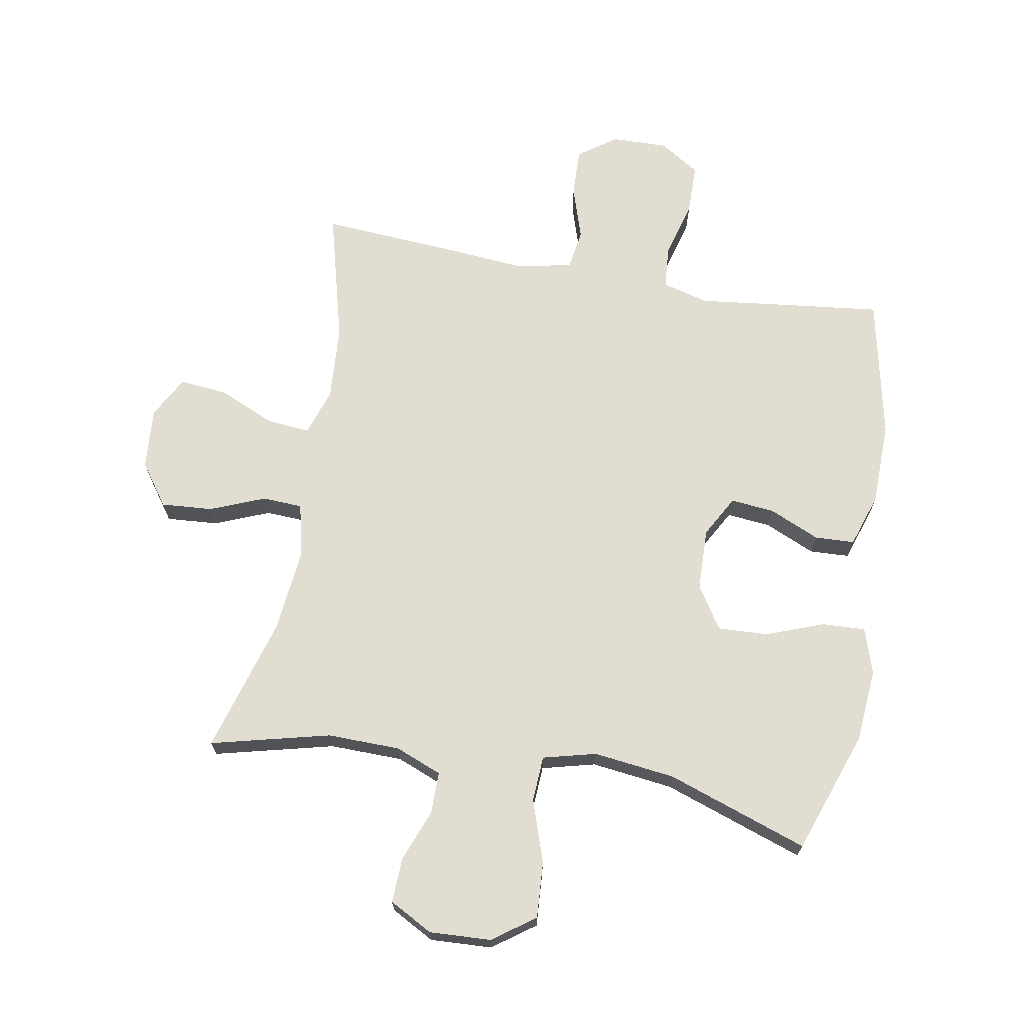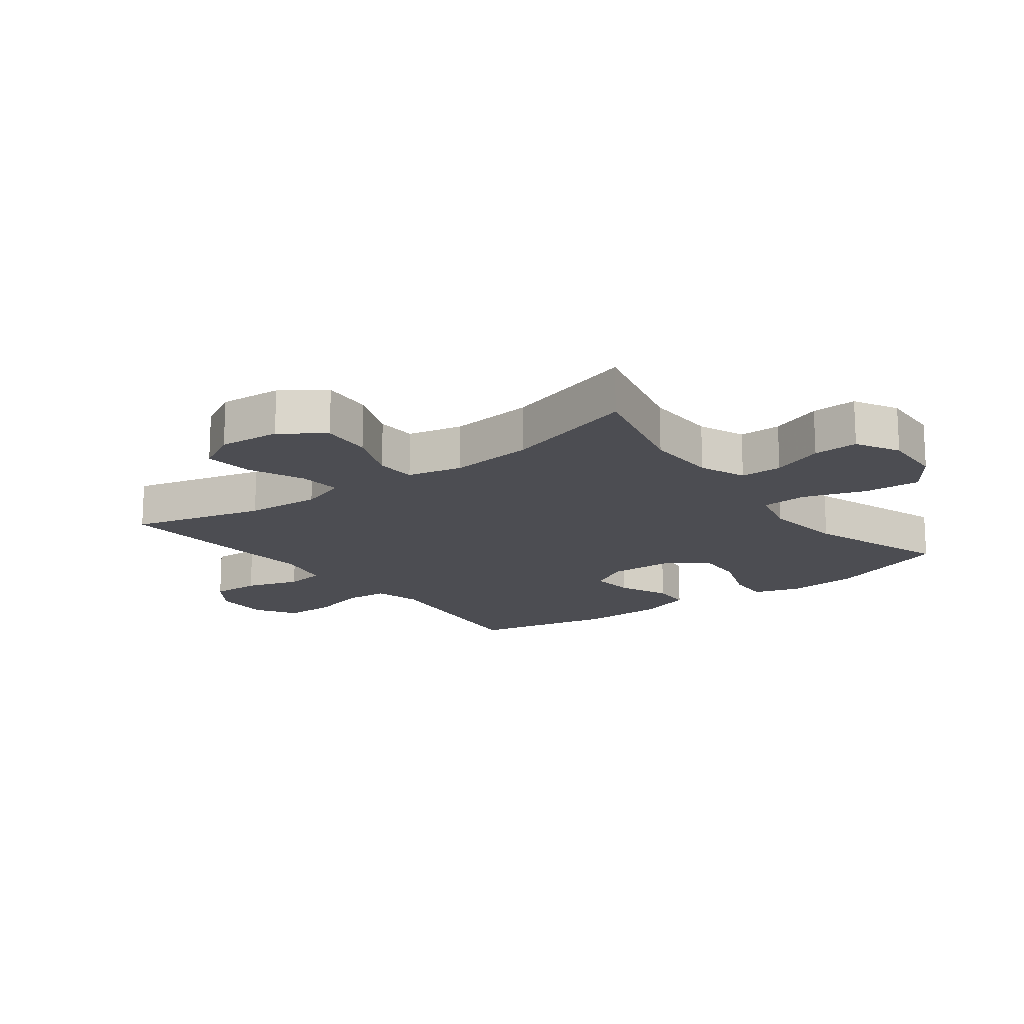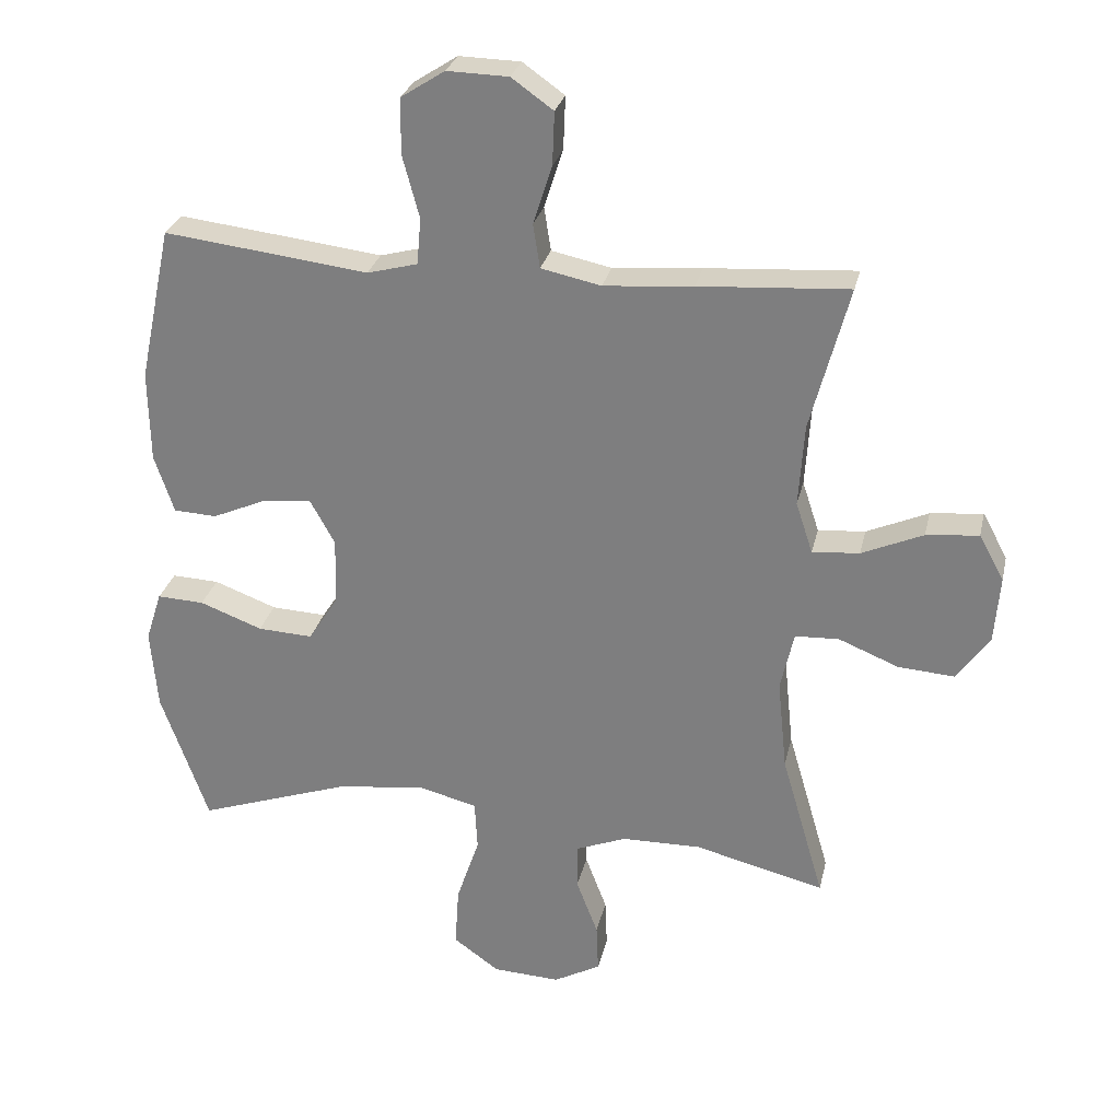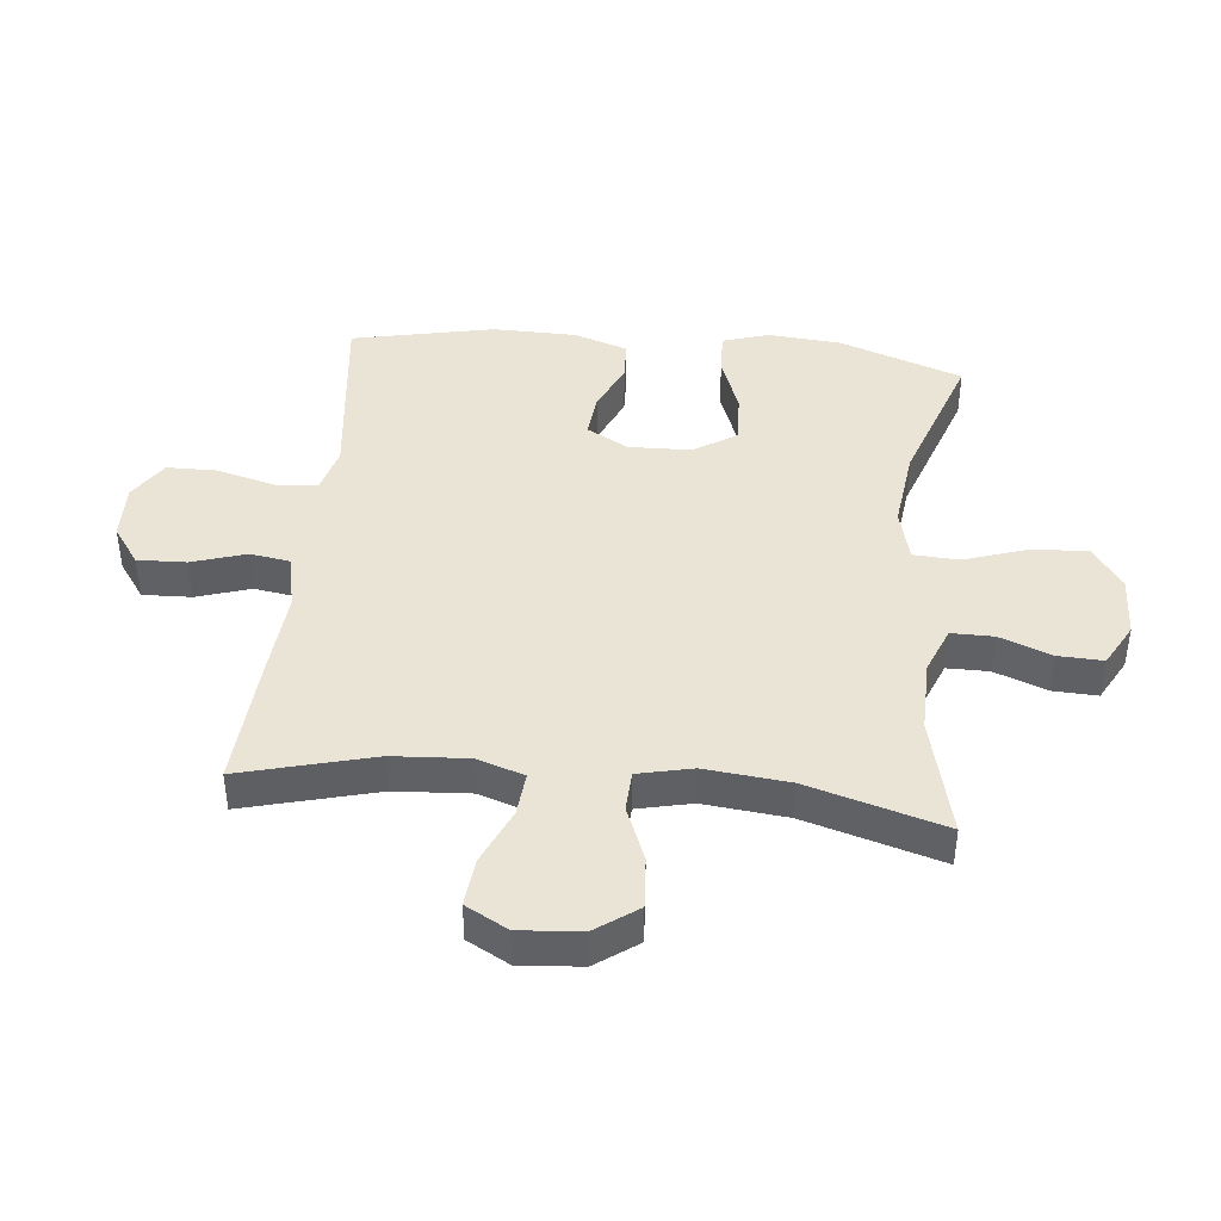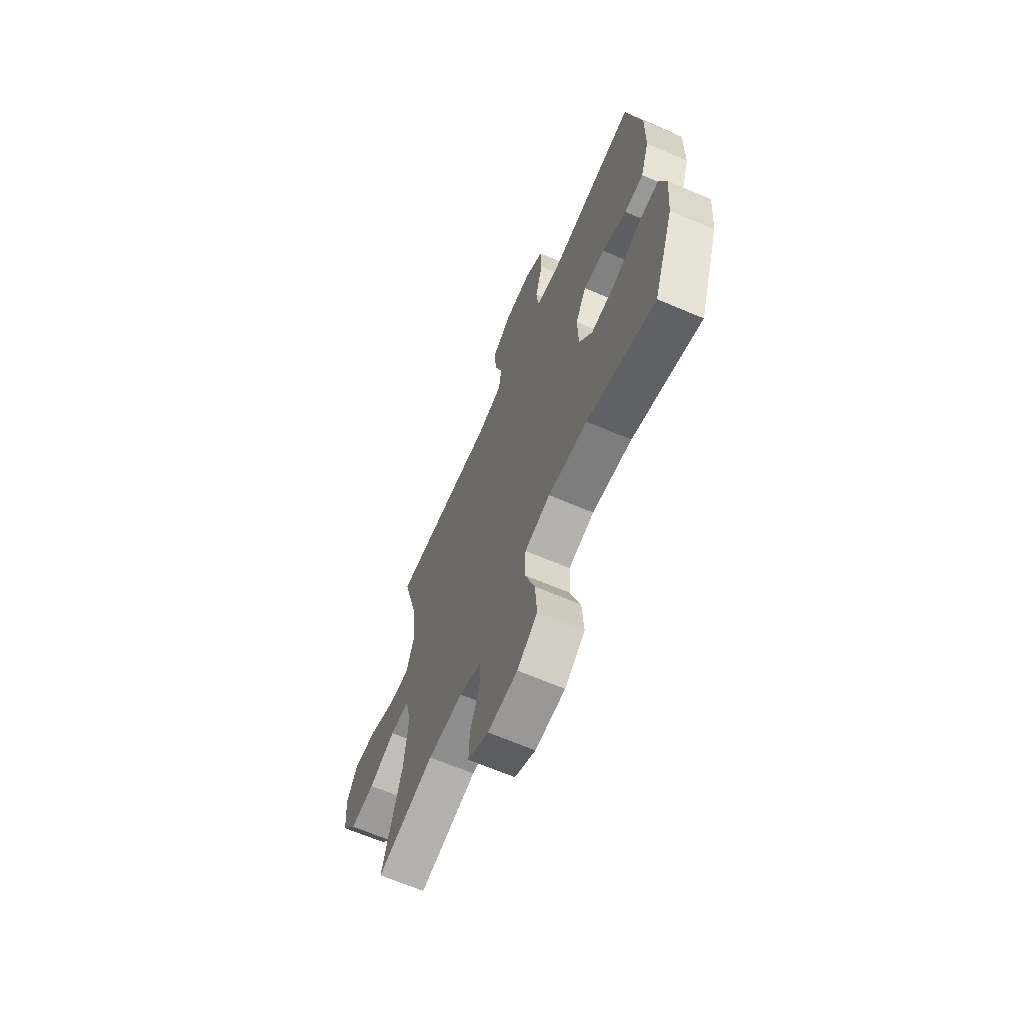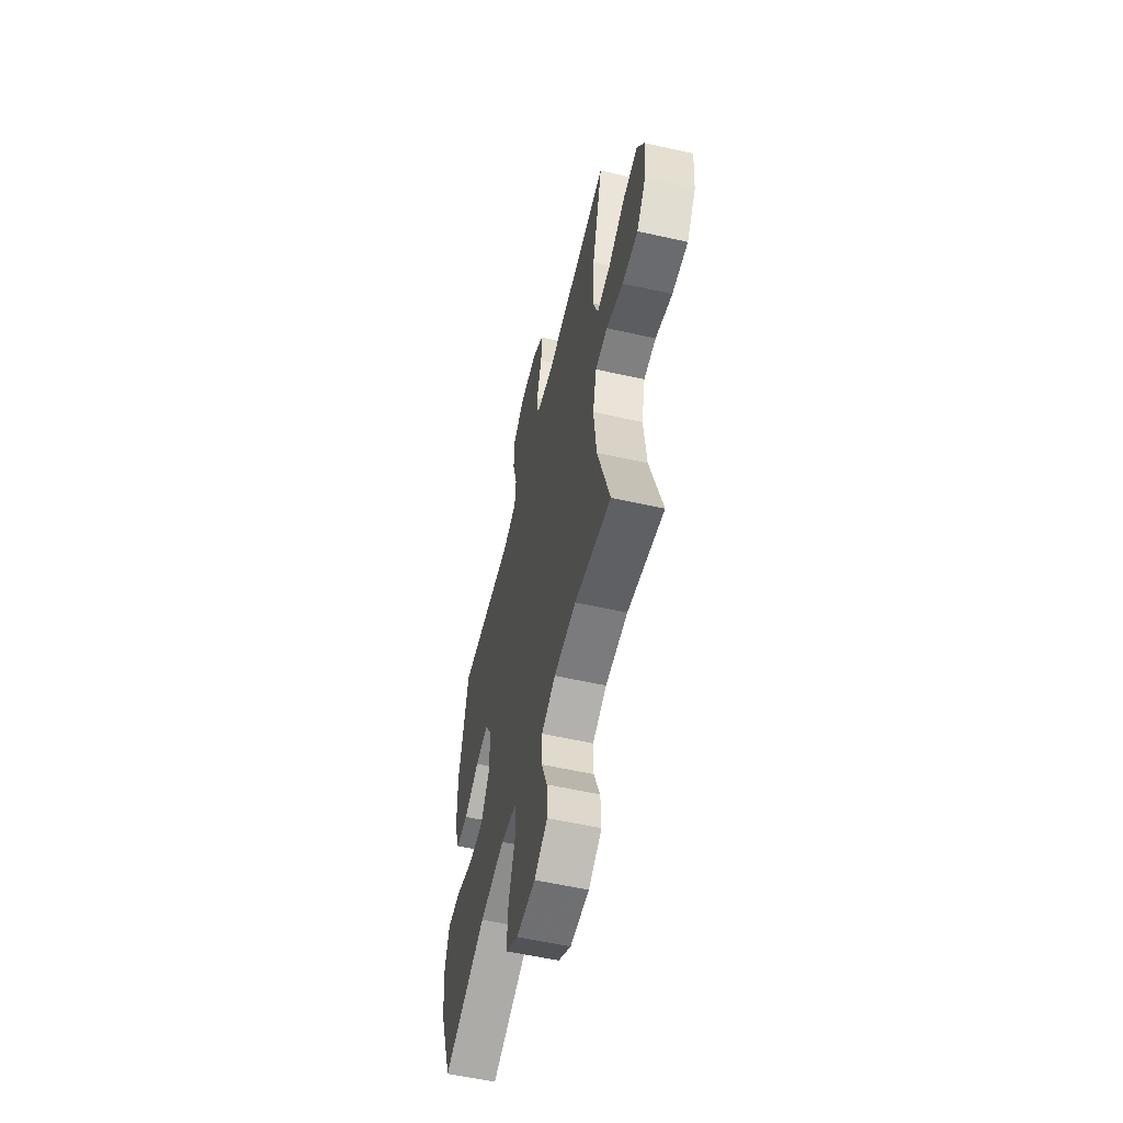
<metadata>
{"format":"obj","ext":"obj","renderer":"f3d","projection":"perspective","resolution":1024,"background":"white","views":[{"elev":68.9,"azim":-169.9,"up":"+Y"},{"elev":-16.4,"azim":127.1,"up":"+Y"},{"elev":28.1,"azim":12.5,"up":"+Z"},{"elev":42.5,"azim":95.9,"up":"+Y"},{"elev":-65.9,"azim":-113.3,"up":"+Z"},{"elev":-57.6,"azim":76.9,"up":"+Z"}]}
</metadata>
<code>
v 0.5 0.07 0.5
v 0.443 0.07 0.285
v 0.435 0.07 0.163
v 0.46 0.07 0.087
v 0.53 0.07 0.093
v 0.621 0.07 0.133
v 0.699 0.07 0.141
v 0.736 0.07 0.073
v 0.728 0.07 -0.027
v 0.679 0.07 -0.095
v 0.596 0.07 -0.089
v 0.507 0.07 -0.053
v 0.442 0.07 -0.056
v 0.422 0.07 -0.144
v 0.436 0.07 -0.28
v 0.5 0.07 -0.5
v 0.307 0.07 -0.452
v 0.189 0.07 -0.454
v 0.114 0.07 -0.484
v 0.114 0.07 -0.552
v 0.146 0.07 -0.636
v 0.149 0.07 -0.709
v 0.079 0.07 -0.747
v -0.021 0.07 -0.742
v -0.089 0.07 -0.693
v -0.083 0.07 -0.602
v -0.049 0.07 -0.501
v -0.053 0.07 -0.427
v -0.139 0.07 -0.405
v -0.271 0.07 -0.421
v -0.5 0.07 -0.5
v -0.57 0.07 -0.302
v -0.58 0.07 -0.183
v -0.556 0.07 -0.108
v -0.486 0.07 -0.111
v -0.393 0.07 -0.146
v -0.311 0.07 -0.15
v -0.267 0.07 -0.081
v -0.264 0.07 0.02
v -0.301 0.07 0.087
v -0.372 0.07 0.08
v -0.454 0.07 0.044
v -0.518 0.07 0.047
v -0.547 0.07 0.134
v -0.549 0.07 0.27
v -0.5 0.07 0.5
v -0.312 0.07 0.478
v -0.197 0.07 0.464
v -0.122 0.07 0.484
v -0.116 0.07 0.553
v -0.141 0.07 0.646
v -0.14 0.07 0.728
v -0.075 0.07 0.77
v 0.016 0.07 0.768
v 0.078 0.07 0.724
v 0.075 0.07 0.645
v 0.047 0.07 0.558
v 0.057 0.07 0.493
v 0.146 0.07 0.474
v 0.278 0.07 0.485
v 0.5 0 0.5
v 0.443 0 0.285
v 0.435 0 0.163
v 0.46 0 0.087
v 0.53 0 0.093
v 0.621 0 0.133
v 0.699 0 0.141
v 0.736 0 0.073
v 0.728 0 -0.027
v 0.679 0 -0.095
v 0.596 0 -0.089
v 0.507 0 -0.053
v 0.442 0 -0.056
v 0.422 0 -0.144
v 0.436 0 -0.28
v 0.5 0 -0.5
v 0.307 0 -0.452
v 0.189 0 -0.454
v 0.114 0 -0.484
v 0.114 0 -0.552
v 0.146 0 -0.636
v 0.149 0 -0.709
v 0.079 0 -0.747
v -0.021 0 -0.742
v -0.089 0 -0.693
v -0.083 0 -0.602
v -0.049 0 -0.501
v -0.053 0 -0.427
v -0.139 0 -0.405
v -0.271 0 -0.421
v -0.5 0 -0.5
v -0.57 0 -0.302
v -0.58 0 -0.183
v -0.556 0 -0.108
v -0.486 0 -0.111
v -0.393 0 -0.146
v -0.311 0 -0.15
v -0.267 0 -0.081
v -0.264 0 0.02
v -0.301 0 0.087
v -0.372 0 0.08
v -0.454 0 0.044
v -0.518 0 0.047
v -0.547 0 0.134
v -0.549 0 0.27
v -0.5 0 0.5
v -0.312 0 0.478
v -0.197 0 0.464
v -0.122 0 0.484
v -0.116 0 0.553
v -0.141 0 0.646
v -0.14 0 0.728
v -0.075 0 0.77
v 0.016 0 0.768
v 0.078 0 0.724
v 0.075 0 0.645
v 0.047 0 0.558
v 0.057 0 0.493
v 0.146 0 0.474
v 0.278 0 0.485
f 59 60 1 2
f 58 59 2 3
f 55 56 57
f 54 55 57
f 53 54 57
f 52 53 57
f 51 52 57
f 50 51 57
f 49 50 57 58
f 58 3 4
f 49 58 4
f 48 49 4
f 46 47 48
f 45 46 48
f 44 45 48
f 43 44 48
f 42 43 48
f 41 42 48
f 40 41 48
f 39 40 48 4
f 34 35 36
f 33 34 36
f 32 33 36
f 31 32 36
f 30 31 36
f 29 30 36 37
f 28 29 37 38
f 25 26 27
f 24 25 27
f 23 24 27
f 22 23 27
f 21 22 27
f 20 21 27
f 19 20 27 28
f 39 4 5
f 38 39 5
f 28 38 5
f 19 28 5
f 18 19 5
f 10 11 12
f 9 10 12
f 8 9 12
f 7 8 12
f 6 7 12
f 5 6 12
f 5 12 13
f 18 5 13
f 17 18 13 14
f 15 16 17
f 14 15 17
f 62 61 120 119
f 63 62 119 118
f 117 116 115
f 117 115 114
f 117 114 113
f 117 113 112
f 117 112 111
f 117 111 110
f 118 117 110 109
f 64 63 118
f 64 118 109
f 64 109 108
f 108 107 106
f 108 106 105
f 108 105 104
f 108 104 103
f 108 103 102
f 108 102 101
f 108 101 100
f 64 108 100 99
f 96 95 94
f 96 94 93
f 96 93 92
f 96 92 91
f 96 91 90
f 97 96 90 89
f 98 97 89 88
f 87 86 85
f 87 85 84
f 87 84 83
f 87 83 82
f 87 82 81
f 87 81 80
f 88 87 80 79
f 65 64 99
f 65 99 98
f 65 98 88
f 65 88 79
f 65 79 78
f 72 71 70
f 72 70 69
f 72 69 68
f 72 68 67
f 72 67 66
f 72 66 65
f 73 72 65
f 73 65 78
f 74 73 78 77
f 77 76 75
f 77 75 74
f 1 61 62 2
f 2 62 63 3
f 3 63 64 4
f 4 64 65 5
f 5 65 66 6
f 6 66 67 7
f 7 67 68 8
f 8 68 69 9
f 9 69 70 10
f 10 70 71 11
f 11 71 72 12
f 12 72 73 13
f 13 73 74 14
f 14 74 75 15
f 15 75 76 16
f 16 76 77 17
f 17 77 78 18
f 18 78 79 19
f 19 79 80 20
f 20 80 81 21
f 21 81 82 22
f 22 82 83 23
f 23 83 84 24
f 24 84 85 25
f 25 85 86 26
f 26 86 87 27
f 27 87 88 28
f 28 88 89 29
f 29 89 90 30
f 30 90 91 31
f 31 91 92 32
f 32 92 93 33
f 33 93 94 34
f 34 94 95 35
f 35 95 96 36
f 36 96 97 37
f 37 97 98 38
f 38 98 99 39
f 39 99 100 40
f 40 100 101 41
f 41 101 102 42
f 42 102 103 43
f 43 103 104 44
f 44 104 105 45
f 45 105 106 46
f 46 106 107 47
f 47 107 108 48
f 48 108 109 49
f 49 109 110 50
f 50 110 111 51
f 51 111 112 52
f 52 112 113 53
f 53 113 114 54
f 54 114 115 55
f 55 115 116 56
f 56 116 117 57
f 57 117 118 58
f 58 118 119 59
f 59 119 120 60
f 60 120 61 1

</code>
